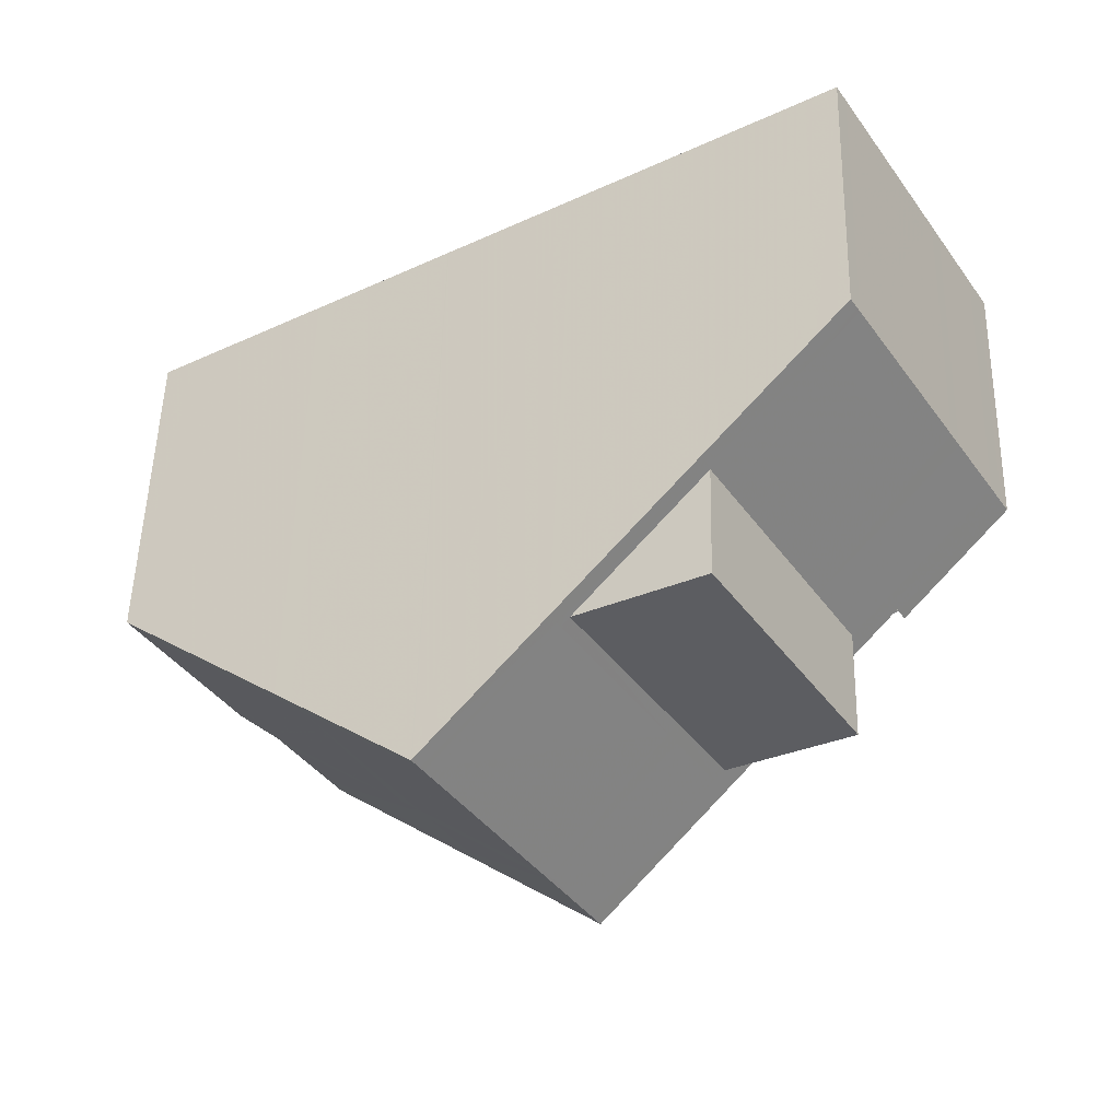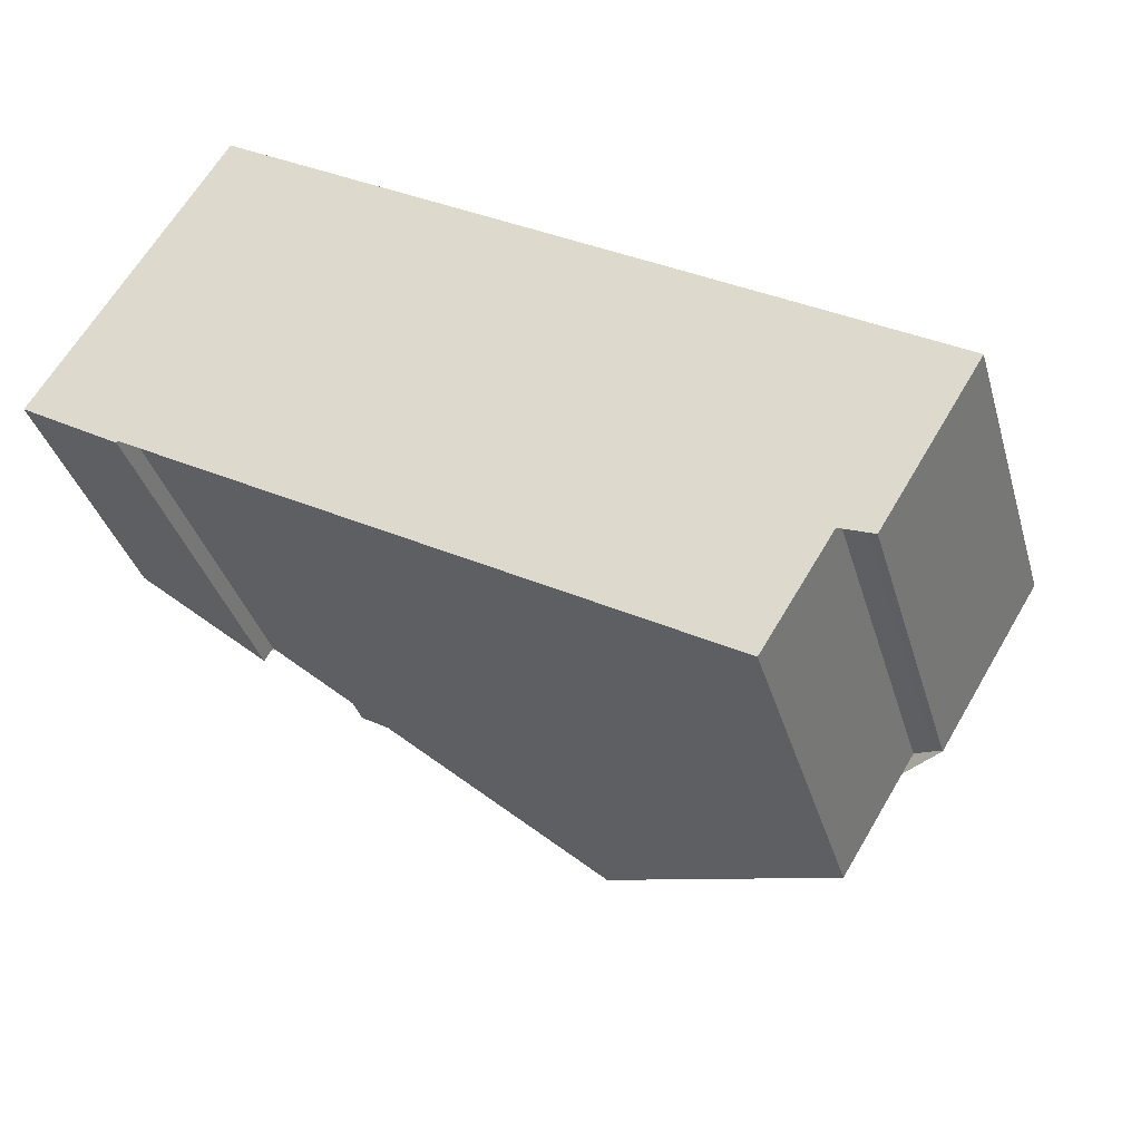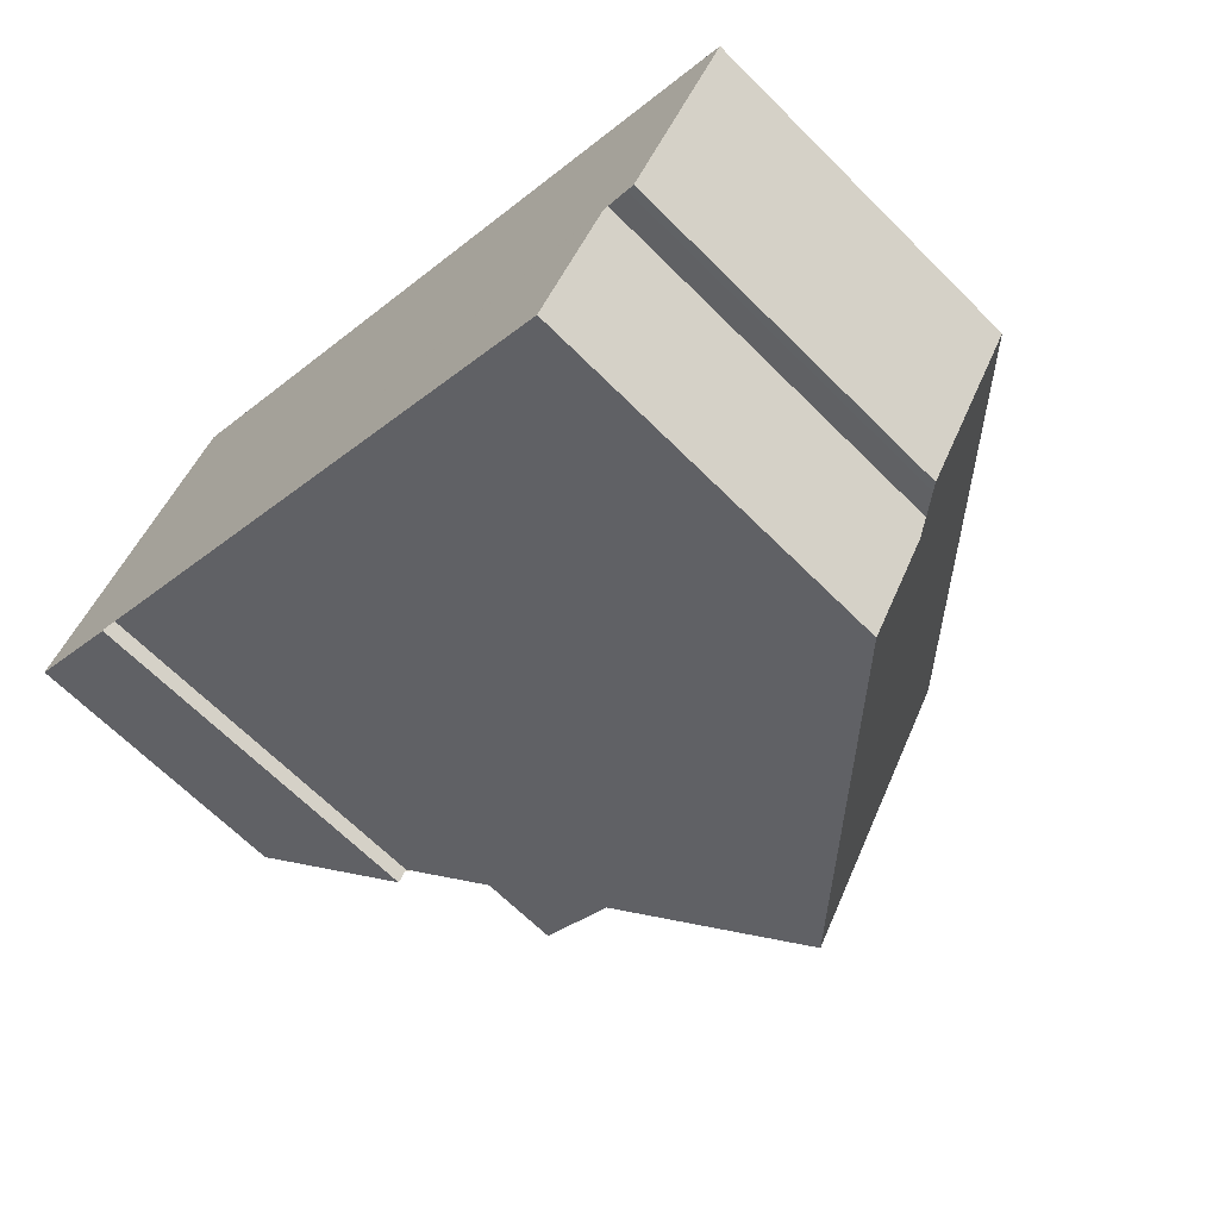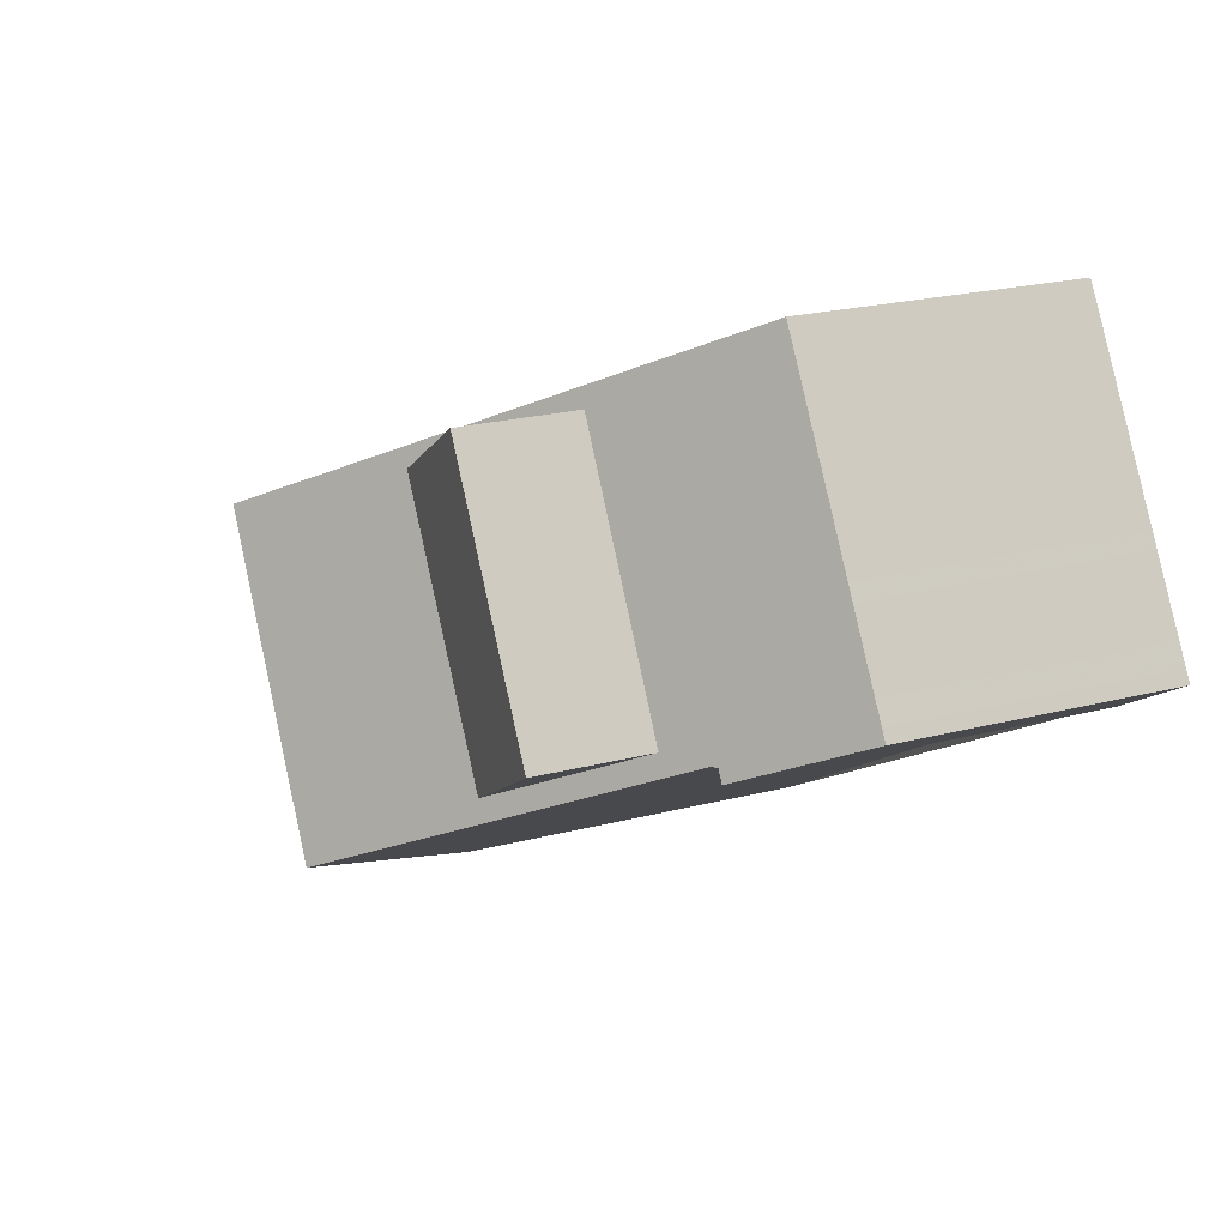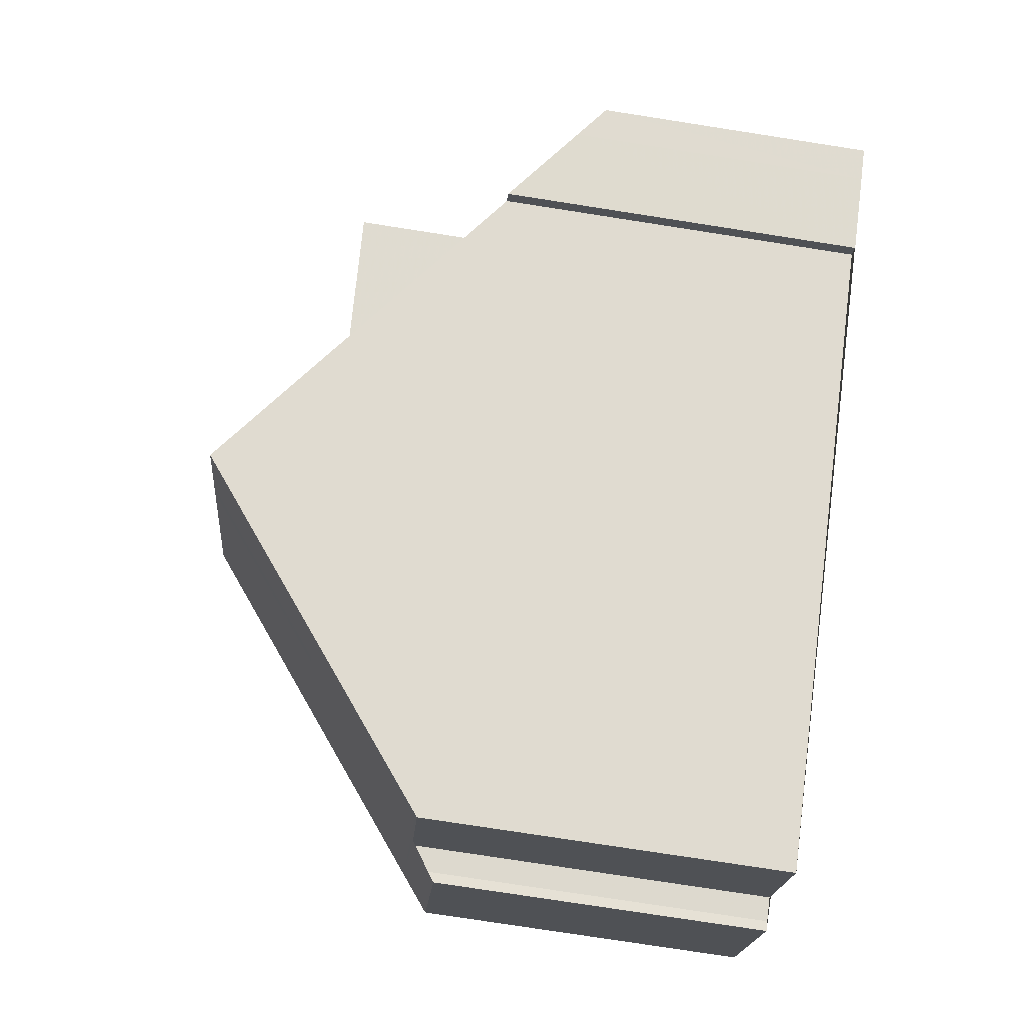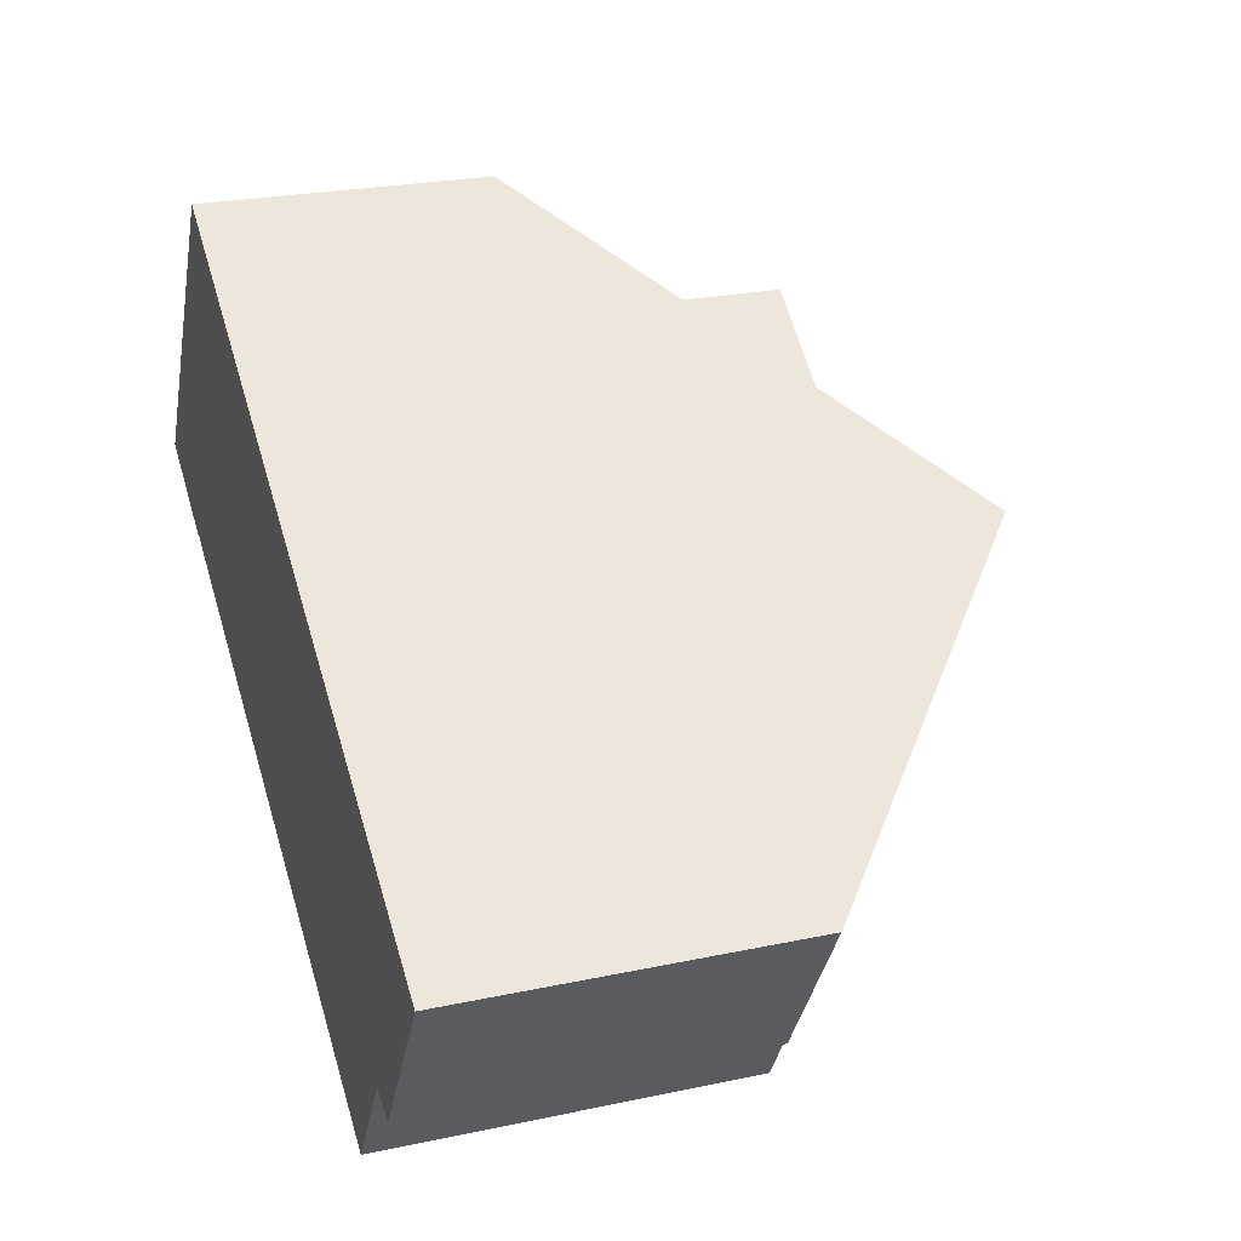
<metadata>
{"format":"obj","ext":"obj","renderer":"f3d","projection":"perspective","resolution":1024,"background":"white","views":[{"elev":52.0,"azim":1.4,"up":"+Y"},{"elev":-35.5,"azim":-164.6,"up":"+Y"},{"elev":-66.1,"azim":-135.1,"up":"+Y"},{"elev":22.5,"azim":66.0,"up":"+Y"},{"elev":-78.0,"azim":81.2,"up":"+Y"},{"elev":24.5,"azim":-109.3,"up":"+Y"}]}
</metadata>
<code>
v -1400 -2496 4.346
v -1398 -2501 4.332
v -1399 -2501 5.729
v -1399 -2501 5.728
v -1408 -2507 5.715
v -1409 -2505 5.703
v -1410 -2505 5.41
v -1410 -2505 5.29
v -1411 -2503 5.288
v -1406 -2500 9.706
v -1404 -2504 9.712
v -1402 -2503 7.904
v -1404 -2498 7.923
v -1402 -2503 8.041
v -1405 -2498 8.032
v -1406 -2500 9.706
v -1404 -2499 8.033
v -1404 -2499 7.922
v -1404 -2504 9.712
v -1406 -2500 9.706
v -1404 -2499 7.922
v -1403 -2501 7.909
v -1404 -2499 7.922
v -1409 -2501 7.735
v -1406 -2505 7.713
v -1402 -2502 7.905
v -1408 -2501 7.988
v -1406 -2505 7.997
v -1406 -2500 9.706
v -1400 -2496 4.345
v -1411 -2503 5.288
v -1408 -2501 7.734
v -1402 -2497 6.198
v -1402 -2497 8.008
v -1408 -2501 7.988
v -1401 -2497 4.758
v -1398 -2501 4.742
v -1401 -2496 4.758
v -1404 -2504 9.711
v -1404 -2504 9.711
v -1398 -2500 4.744
v -1402 -2502 7.905
v -1402 -2503 8.04
v -1406 -2505 7.715
v -1408 -2506 5.713
v -1400 -2501 6.205
v -1400 -2501 7.99
v -1402 -2502 7.905
v -1406 -2505 7.996
v -1398 -2500 4.334
v -1411 -2503 5.741
v -1408 -2506 5.744
v -1411 -2502 5.741
v -1408 -2507 5.744
v -1405 -2502 9.71
v -1399 -2499 4.748
v -1403 -2501 7.91
v -1403 -2501 8.038
v -1405 -2502 9.71
v -1409 -2505 5.743
v -1409 -2505 5.705
v -1401 -2500 6.203
v -1401 -2500 7.996
v -1403 -2501 7.91
v -1407 -2504 7.994
v -1407 -2504 7.721
v -1399 -2499 4.337
v -1404 -2499 8.032
v -1406 -2500 9.706
v -1404 -2499 7.922
v -1406 -2500 9.706
v -1401 -2496 4.758
v -1411 -2502 5.741
v -1411 -2503 5.288
v -1408 -2501 7.988
v -1408 -2501 7.734
v -1400 -2496 4.346
v -1398 -2501 4.742
v -1399 -2501 5.728
v -1398 -2500 4.333
v -1402 -2497 6.198
v -1401 -2500 6.203
v -1400 -2501 6.205
v -1400 -2501 7.99
v -1402 -2497 8.008
v -1402 -2497 8.008
v -1403 -2497 6.198
v -1402 -2497 6.198
v -1402 -2497 6.198
v -1400 -2501 6.205
v -1400 -2502 6.206
v -1400 -2501 7.99
v -1401 -2500 7.996
v -1406 -2500 9.691
v -1405 -2502 9.682
v -1406 -2500 9.692
v -1406 -2500 9.692
v -1404 -2504 9.677
v -1404 -2504 9.676
v -1401 -2500 6.204
v -1399 -2499 4.747
v -1404 -2503 9.681
v -1403 -2502 8.038
v -1401 -2500 7.995
v -1405 -2503 9.71
v -1403 -2501 7.909
v -1405 -2503 9.71
v -1409 -2505 5.707
v -1409 -2505 5.744
v -1401 -2500 6.204
v -1401 -2500 7.995
v -1407 -2504 7.72
v -1406 -2504 7.994
v -1399 -2499 4.337
v -1400 -2496 4.346
v -1400 -2496 4.346
v -1400 -2496 0
v -1400 -2496 0
v -1398 -2501 4.742
v -1398 -2501 4.332
v -1398 -2501 0
v -1398 -2501 -8.882e-16
v -1399 -2501 5.728
v -1399 -2501 5.729
v -1399 -2501 0
v -1399 -2501 0
v -1400 -2502 6.206
v -1399 -2501 5.728
v -1399 -2501 0
v -1400 -2502 0
v -1408 -2506 5.713
v -1408 -2507 5.715
v -1408 -2507 0
v -1408 -2506 0
v -1410 -2505 5.41
v -1409 -2505 5.703
v -1409 -2505 -8.882e-16
v -1410 -2505 0
v -1410 -2505 5.29
v -1410 -2505 5.41
v -1410 -2505 0
v -1410 -2505 8.882e-16
v -1411 -2503 5.288
v -1410 -2505 5.29
v -1410 -2505 8.882e-16
v -1411 -2503 0
v -1411 -2502 5.741
v -1411 -2503 5.288
v -1411 -2503 0
v -1411 -2502 0
v -1406 -2500 9.692
v -1406 -2500 9.706
v -1406 -2500 -1.776e-15
v -1406 -2500 0
v -1402 -2503 8.041
v -1402 -2503 7.904
v -1402 -2503 0
v -1402 -2503 0
v -1403 -2497 6.198
v -1404 -2498 7.923
v -1404 -2498 0
v -1403 -2497 0
v -1404 -2504 9.676
v -1402 -2503 8.041
v -1402 -2503 0
v -1404 -2504 -1.776e-15
v -1404 -2498 7.923
v -1405 -2498 8.032
v -1405 -2498 0
v -1404 -2498 0
v -1406 -2505 7.997
v -1404 -2504 9.712
v -1404 -2504 1.776e-15
v -1406 -2505 0
v -1408 -2501 7.988
v -1409 -2501 7.735
v -1409 -2501 8.882e-16
v -1408 -2501 -8.882e-16
v -1408 -2507 5.744
v -1406 -2505 7.713
v -1406 -2505 0
v -1408 -2507 8.882e-16
v -1406 -2500 9.706
v -1408 -2501 7.988
v -1408 -2501 -8.882e-16
v -1406 -2500 -1.776e-15
v -1406 -2505 7.713
v -1406 -2505 7.997
v -1406 -2505 0
v -1406 -2505 0
v -1399 -2499 4.337
v -1400 -2496 4.345
v -1400 -2496 0
v -1399 -2499 0
v -1411 -2503 5.288
v -1411 -2503 5.288
v -1411 -2503 0
v -1411 -2503 0
v -1399 -2501 5.729
v -1398 -2501 4.742
v -1398 -2501 -8.882e-16
v -1399 -2501 0
v -1400 -2496 4.346
v -1401 -2496 4.758
v -1401 -2496 -8.882e-16
v -1400 -2496 0
v -1409 -2505 5.707
v -1408 -2506 5.713
v -1408 -2506 0
v -1409 -2505 8.882e-16
v -1398 -2500 4.333
v -1398 -2500 4.334
v -1398 -2500 0
v -1398 -2500 0
v -1409 -2501 7.735
v -1411 -2502 5.741
v -1411 -2502 0
v -1409 -2501 8.882e-16
v -1408 -2507 5.715
v -1408 -2507 5.744
v -1408 -2507 8.882e-16
v -1408 -2507 0
v -1409 -2505 5.703
v -1409 -2505 5.705
v -1409 -2505 0
v -1409 -2505 -8.882e-16
v -1399 -2499 4.337
v -1399 -2499 4.337
v -1399 -2499 0
v -1399 -2499 8.882e-16
v -1411 -2503 5.288
v -1411 -2503 5.288
v -1411 -2503 0
v -1411 -2503 0
v -1400 -2496 4.345
v -1400 -2496 4.346
v -1400 -2496 0
v -1400 -2496 0
v -1399 -2501 5.728
v -1399 -2501 5.728
v -1399 -2501 0
v -1399 -2501 0
v -1398 -2501 4.332
v -1398 -2500 4.333
v -1398 -2500 0
v -1398 -2501 0
v -1401 -2496 4.758
v -1403 -2497 6.198
v -1403 -2497 0
v -1401 -2496 -8.882e-16
v -1402 -2503 7.904
v -1400 -2502 6.206
v -1400 -2502 0
v -1402 -2503 0
v -1405 -2498 8.032
v -1406 -2500 9.692
v -1406 -2500 0
v -1405 -2498 0
v -1404 -2504 9.712
v -1404 -2504 9.676
v -1404 -2504 -1.776e-15
v -1404 -2504 1.776e-15
v -1409 -2505 5.705
v -1409 -2505 5.707
v -1409 -2505 8.882e-16
v -1409 -2505 0
v -1398 -2500 4.334
v -1399 -2499 4.337
v -1399 -2499 8.882e-16
v -1398 -2500 0
v -1400 -2496 0
v -1398 -2501 0
v -1399 -2501 0
v -1399 -2501 0
v -1408 -2507 0
v -1409 -2505 0
v -1410 -2505 0
v -1410 -2505 0
v -1411 -2503 0
f 58 17 18 57
f 95 59 16 94
f 97 69 10 96
f 68 15 13 70
f 61 6 7 8 31 51 60
f 84 26 83
f 62 33 34 63
f 66 32 35 65
f 65 35 29 55
f 88 70 13 87
f 74 9 53 73
f 76 24 27 75
f 75 27 20 71
f 56 36 30 67
f 72 38 1 77
f 91 12 42 90
f 42 12 14 43
f 99 11 39 98
f 54 5 45 52
f 49 28 25 44
f 40 19 28 49
f 78 41 50 80
f 60 51 32 66
f 73 53 24 76
f 52 44 25 54
f 106 42 43 103
f 102 98 39 107
f 109 52 45 108
f 111 47 46 110
f 113 49 44 112
f 105 40 49 113
f 114 50 41 101
f 112 44 52 109
f 94 16 69 97
f 70 18 17 68
f 81 18 70 88
f 73 51 31 74
f 75 35 32 76
f 71 29 35 75
f 77 30 36 72
f 76 32 51 73
f 78 37 3 79
f 80 2 37 78
f 81 36 56 82
f 87 38 72 88
f 86 23 89
f 90 41 78 79 4 91
f 22 64 93 104
f 101 41 90 100
f 93 64 21 85
f 88 72 36 81
f 94 17 58 95
f 96 15 68 97
f 98 43 14 99
f 103 43 98 102
f 97 68 17 94
f 100 82 56 101
f 102 95 58 103
f 103 58 57 106
f 107 59 95 102
f 108 61 60 109
f 110 62 63 111
f 112 66 65 113
f 113 65 55 105
f 101 56 67 114
f 109 60 66 112
f 104 92 48 22
f 116 117 118 115
f 120 121 122 119
f 124 125 126 123
f 128 129 130 127
f 132 133 134 131
f 136 137 138 135
f 140 141 142 139
f 144 145 146 143
f 148 149 150 147
f 152 153 154 151
f 156 157 158 155
f 160 161 162 159
f 164 165 166 163
f 168 169 170 167
f 172 173 174 171
f 176 177 178 175
f 180 181 182 179
f 184 185 186 183
f 188 189 190 187
f 192 193 194 191
f 196 197 198 195
f 200 201 202 199
f 204 205 206 203
f 208 209 210 207
f 212 213 214 211
f 216 217 218 215
f 220 221 222 219
f 224 225 226 223
f 228 229 230 227
f 232 233 234 231
f 236 237 238 235
f 240 241 242 239
f 244 245 246 243
f 248 249 250 247
f 252 253 254 251
f 256 257 258 255
f 260 261 262 259
f 264 265 266 263
f 268 269 270 267
f 272 273 274 275 276 277 278 279 271

</code>
